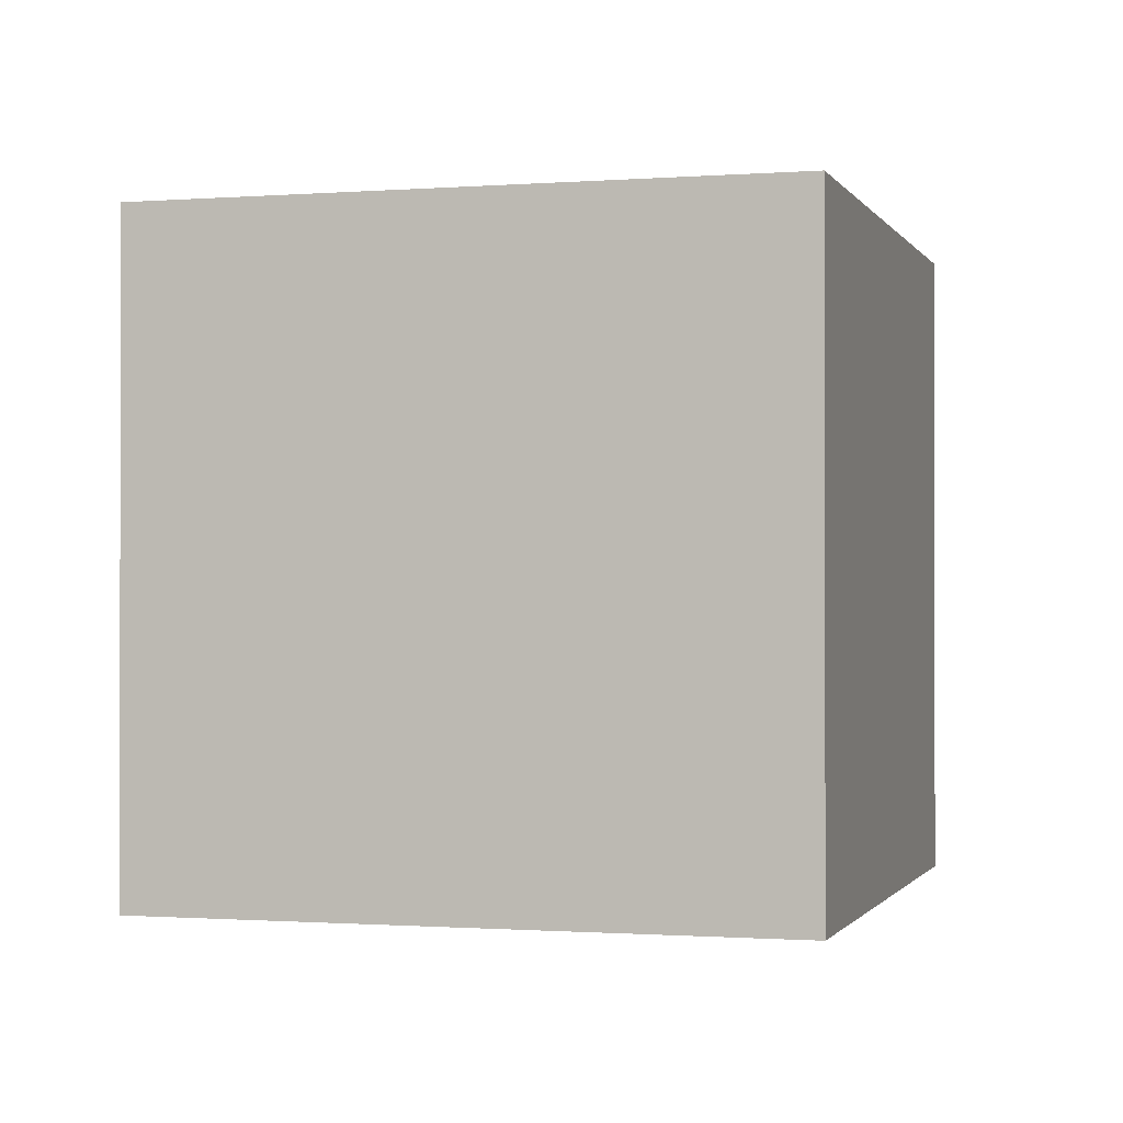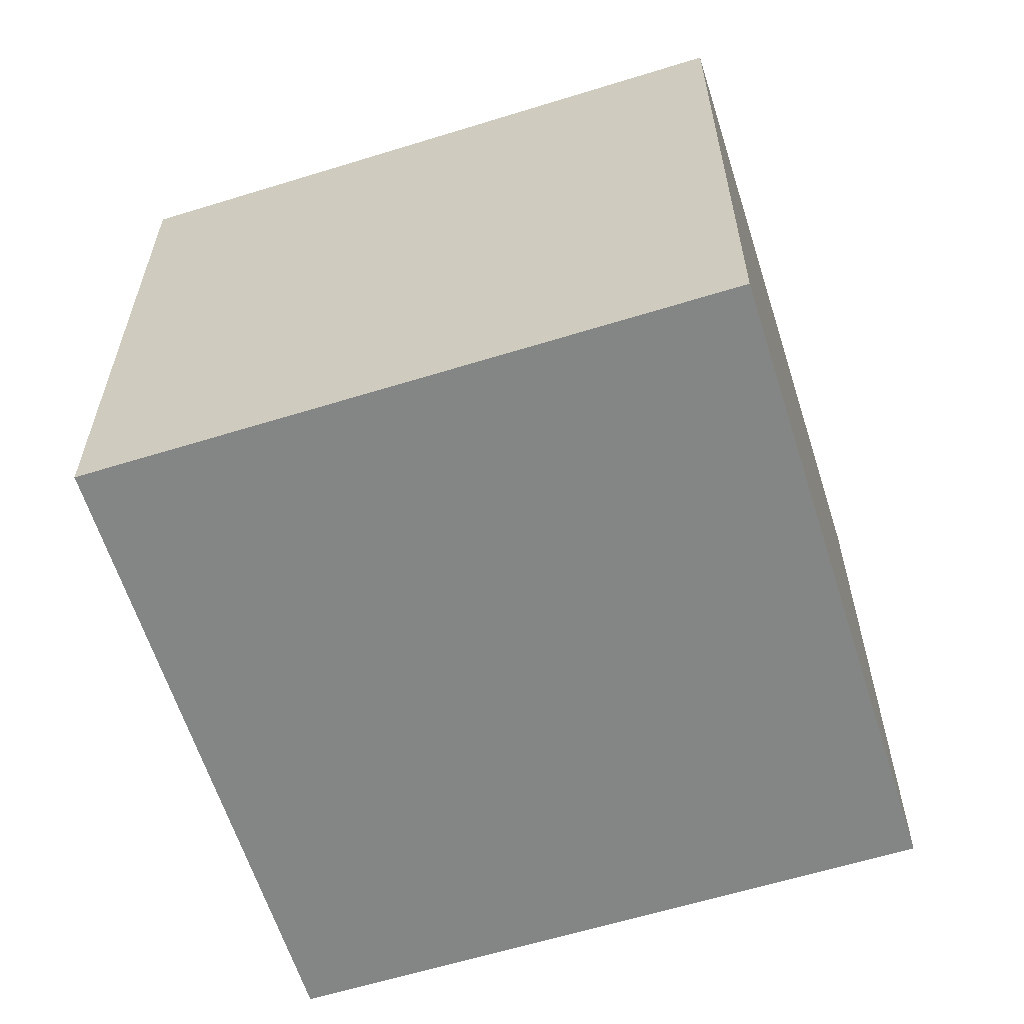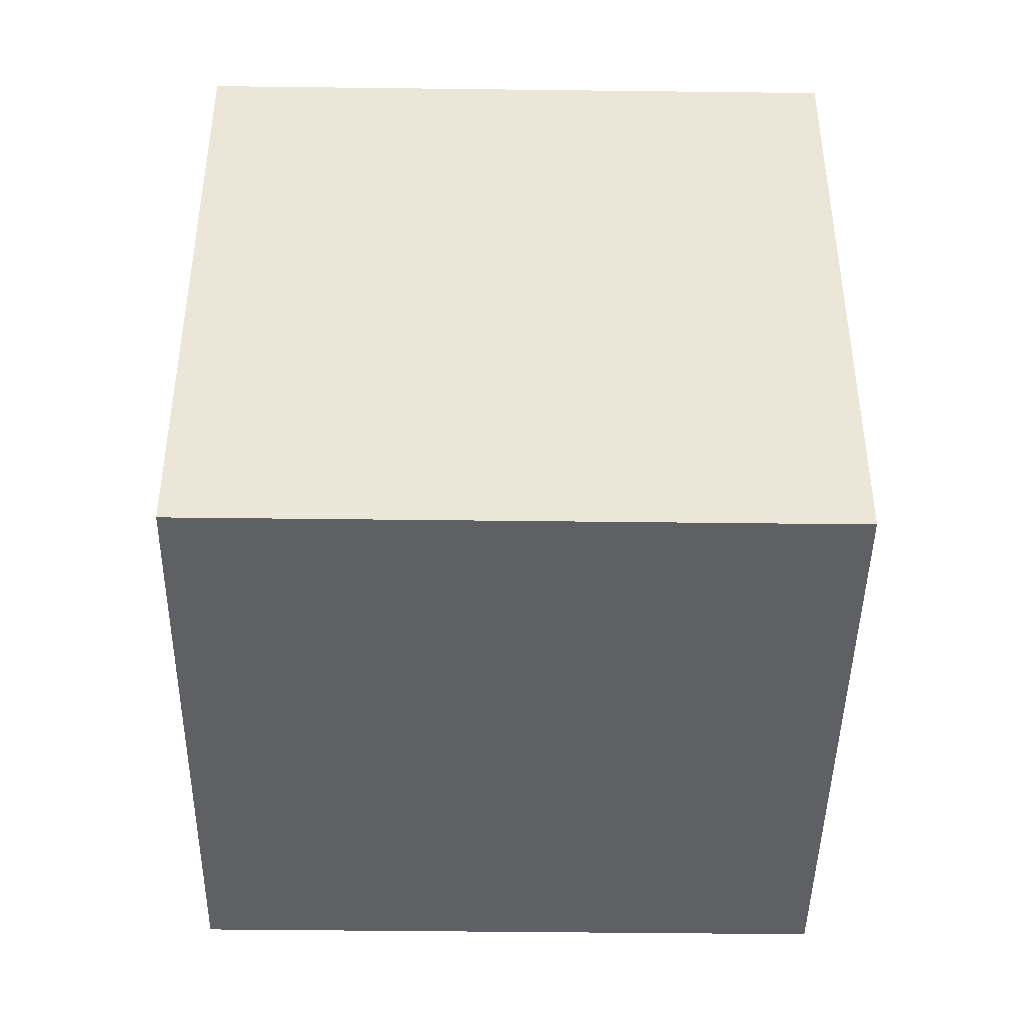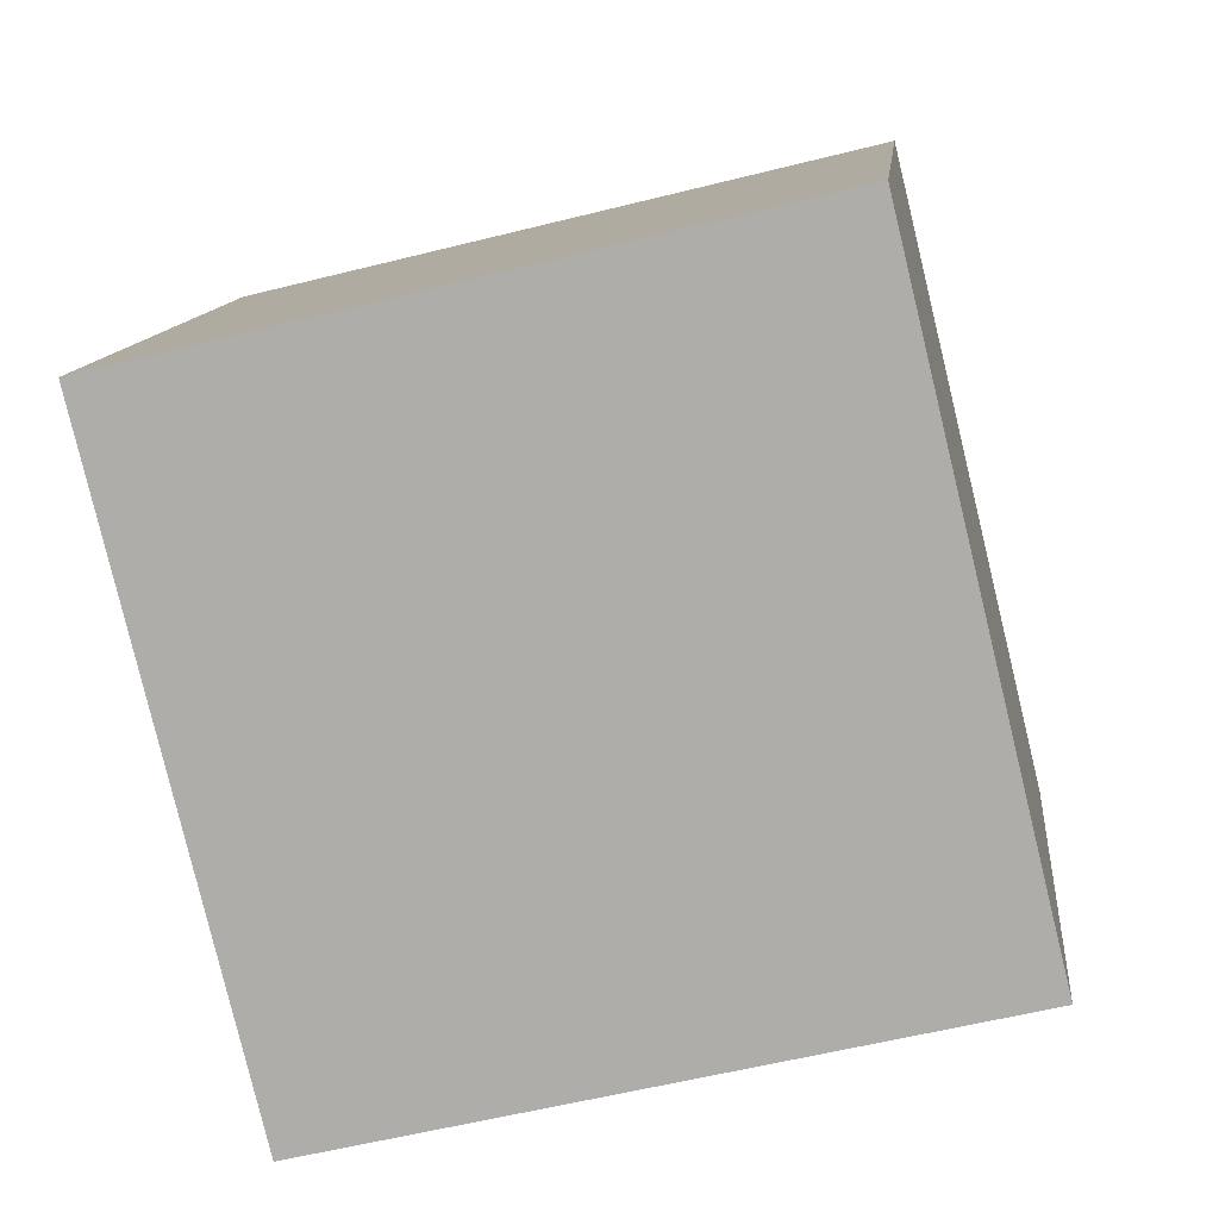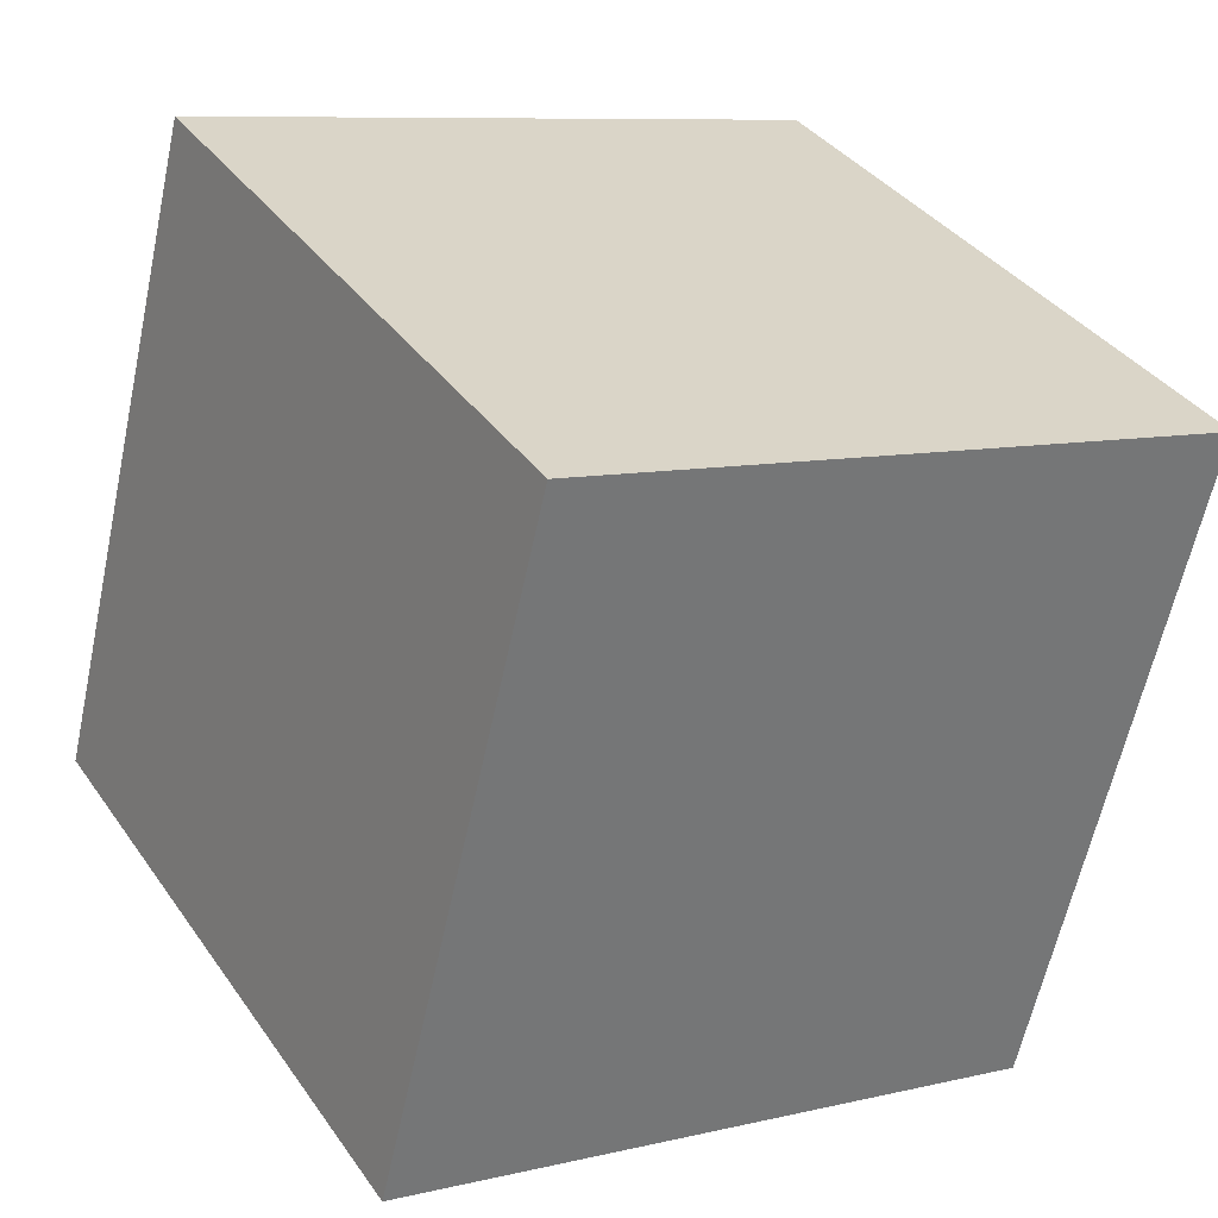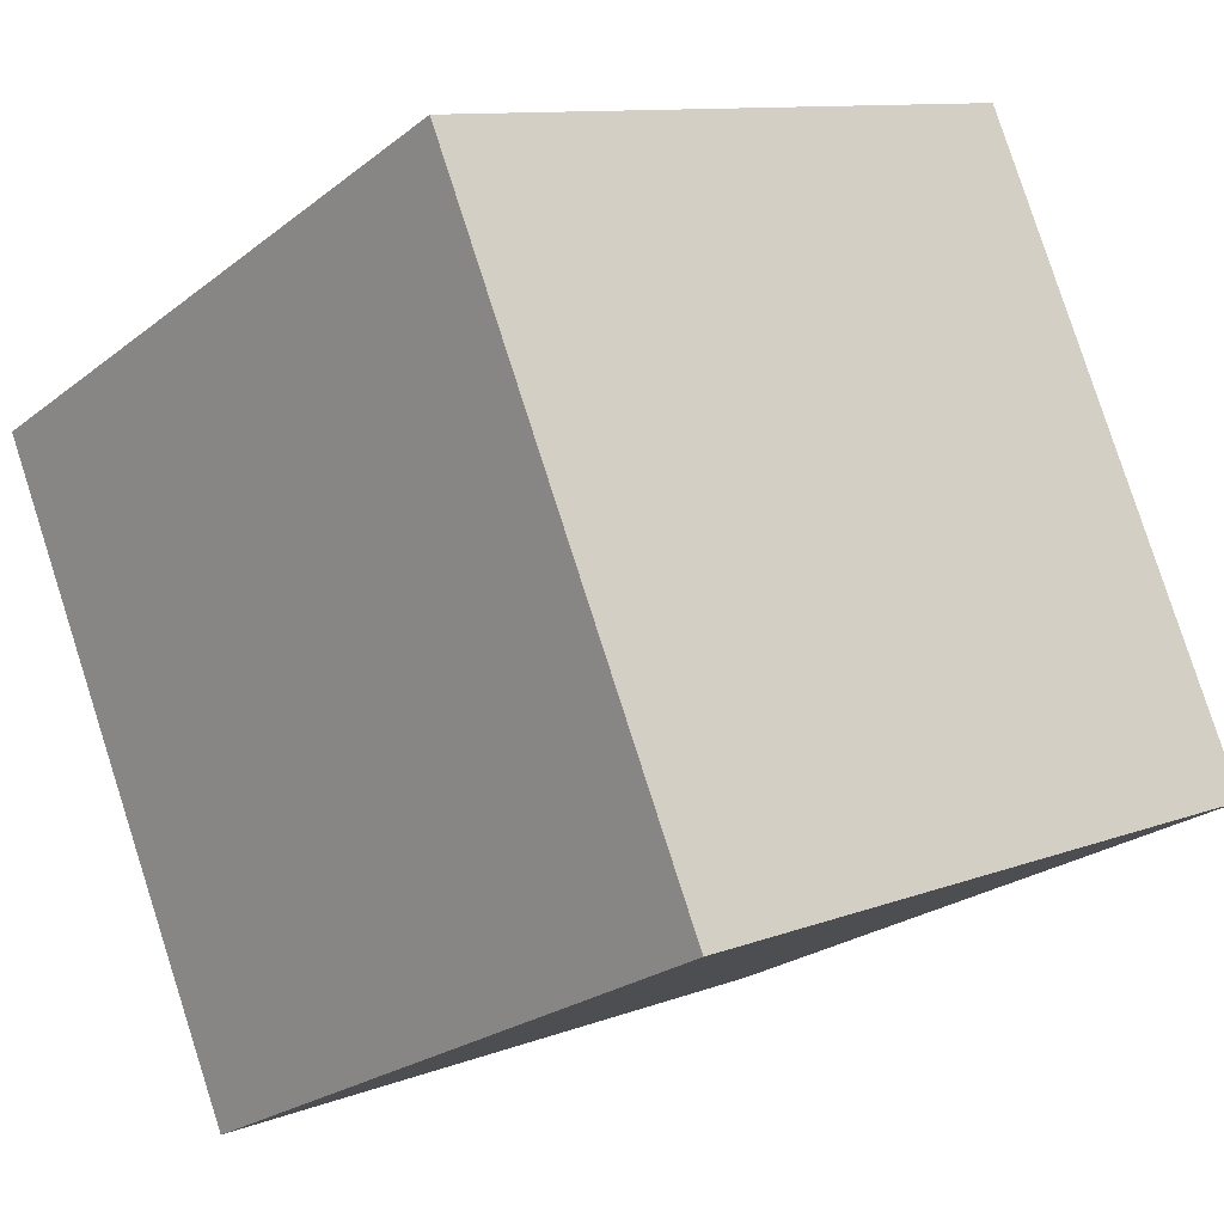
<metadata>
{"format":"obj","ext":"obj","renderer":"f3d","projection":"perspective","resolution":1024,"background":"white","views":[{"elev":-0.8,"azim":-141.0,"up":"+Z"},{"elev":-61.6,"azim":40.4,"up":"+Z"},{"elev":-44.0,"azim":-157.9,"up":"+Z"},{"elev":-56.4,"azim":104.8,"up":"+Y"},{"elev":8.7,"azim":-122.8,"up":"+Y"},{"elev":-23.8,"azim":-38.1,"up":"+Y"}]}
</metadata>
<code>
v 0.7821 0.4037 -0.365
v 0.7821 0.4037 0.035
v 0.4137 0.2479 0.035
v 0.7821 0.4037 -0.365
v 0.4137 0.2479 0.035
v 0.4137 0.2479 -0.365
v 0.6263 0.7721 -0.365
v 0.2579 0.6163 -0.365
v 0.2579 0.6163 0.035
v 0.6263 0.7721 -0.365
v 0.2579 0.6163 0.035
v 0.6263 0.7721 0.035
v 0.7821 0.4037 -0.365
v 0.6263 0.7721 -0.365
v 0.6263 0.7721 0.035
v 0.7821 0.4037 -0.365
v 0.6263 0.7721 0.035
v 0.7821 0.4037 0.035
v 0.7821 0.4037 0.035
v 0.6263 0.7721 0.035
v 0.2579 0.6163 0.035
v 0.7821 0.4037 0.035
v 0.2579 0.6163 0.035
v 0.4137 0.2479 0.035
v 0.4137 0.2479 0.035
v 0.2579 0.6163 0.035
v 0.2579 0.6163 -0.365
v 0.4137 0.2479 0.035
v 0.2579 0.6163 -0.365
v 0.4137 0.2479 -0.365
v 0.6263 0.7721 -0.365
v 0.7821 0.4037 -0.365
v 0.4137 0.2479 -0.365
v 0.6263 0.7721 -0.365
v 0.4137 0.2479 -0.365
v 0.2579 0.6163 -0.365
f 1 2 3
f 4 5 6
f 7 8 9
f 10 11 12
f 13 14 15
f 16 17 18
f 19 20 21
f 22 23 24
f 25 26 27
f 28 29 30
f 31 32 33
f 34 35 36

</code>
